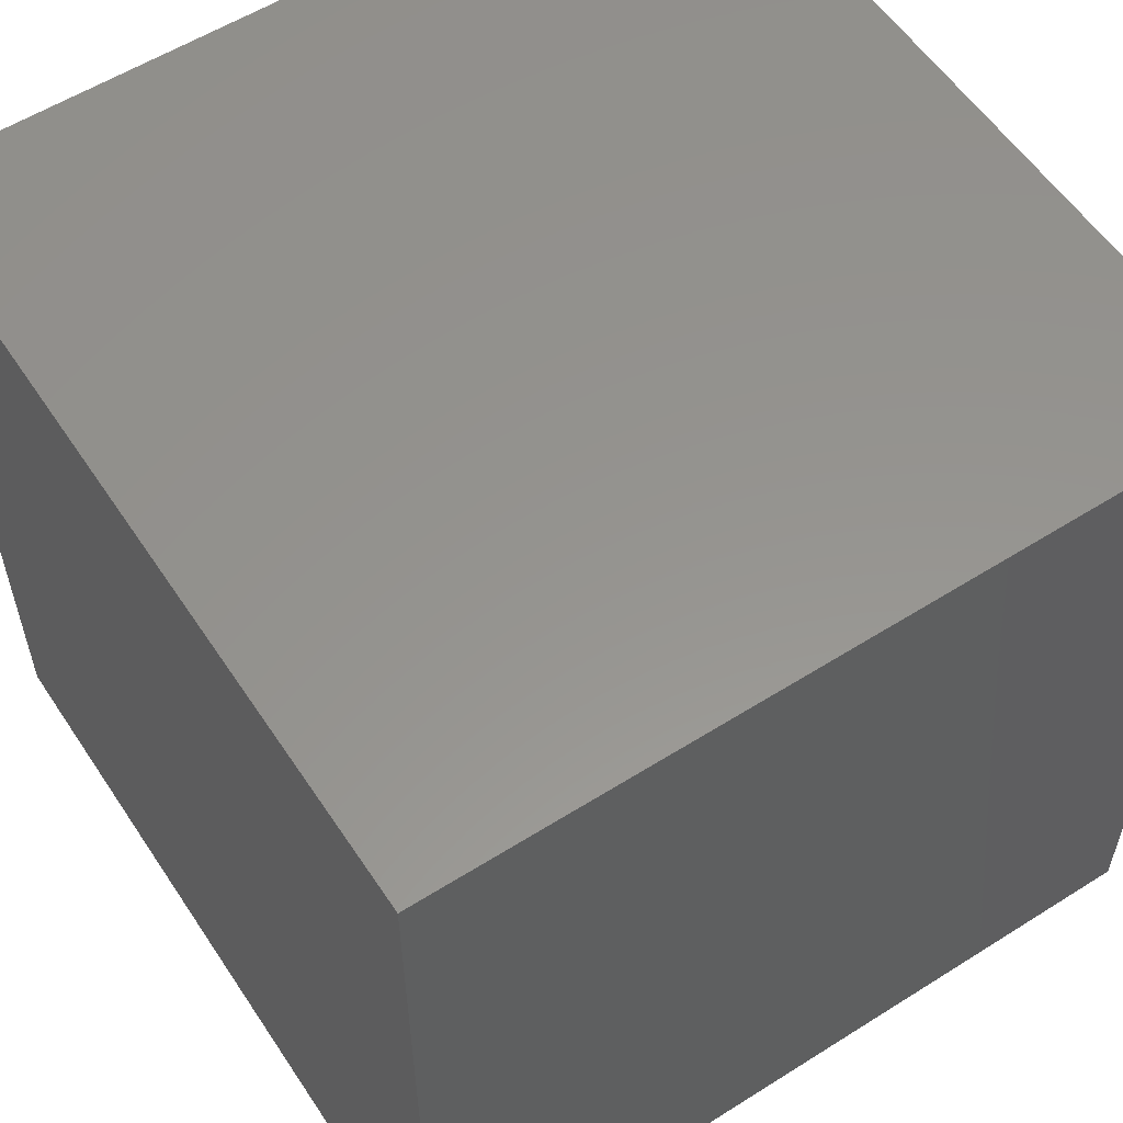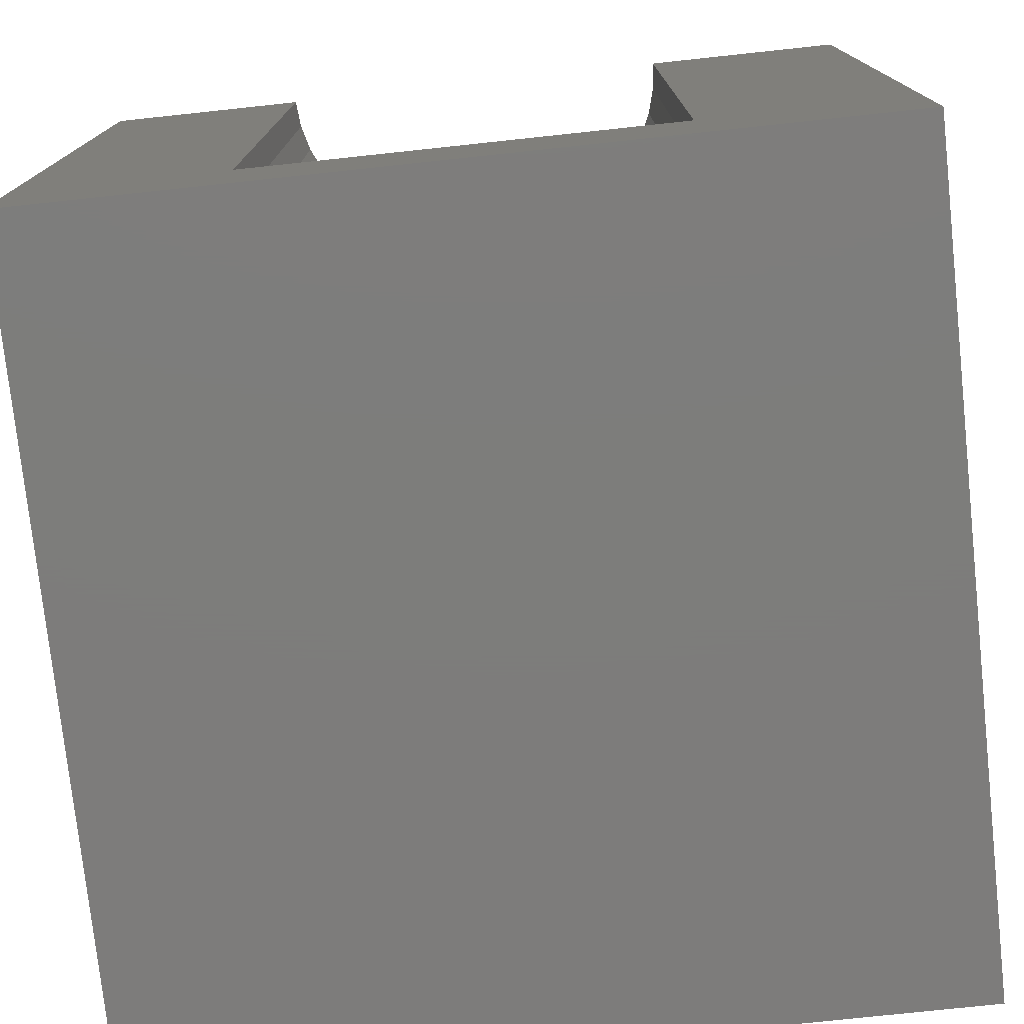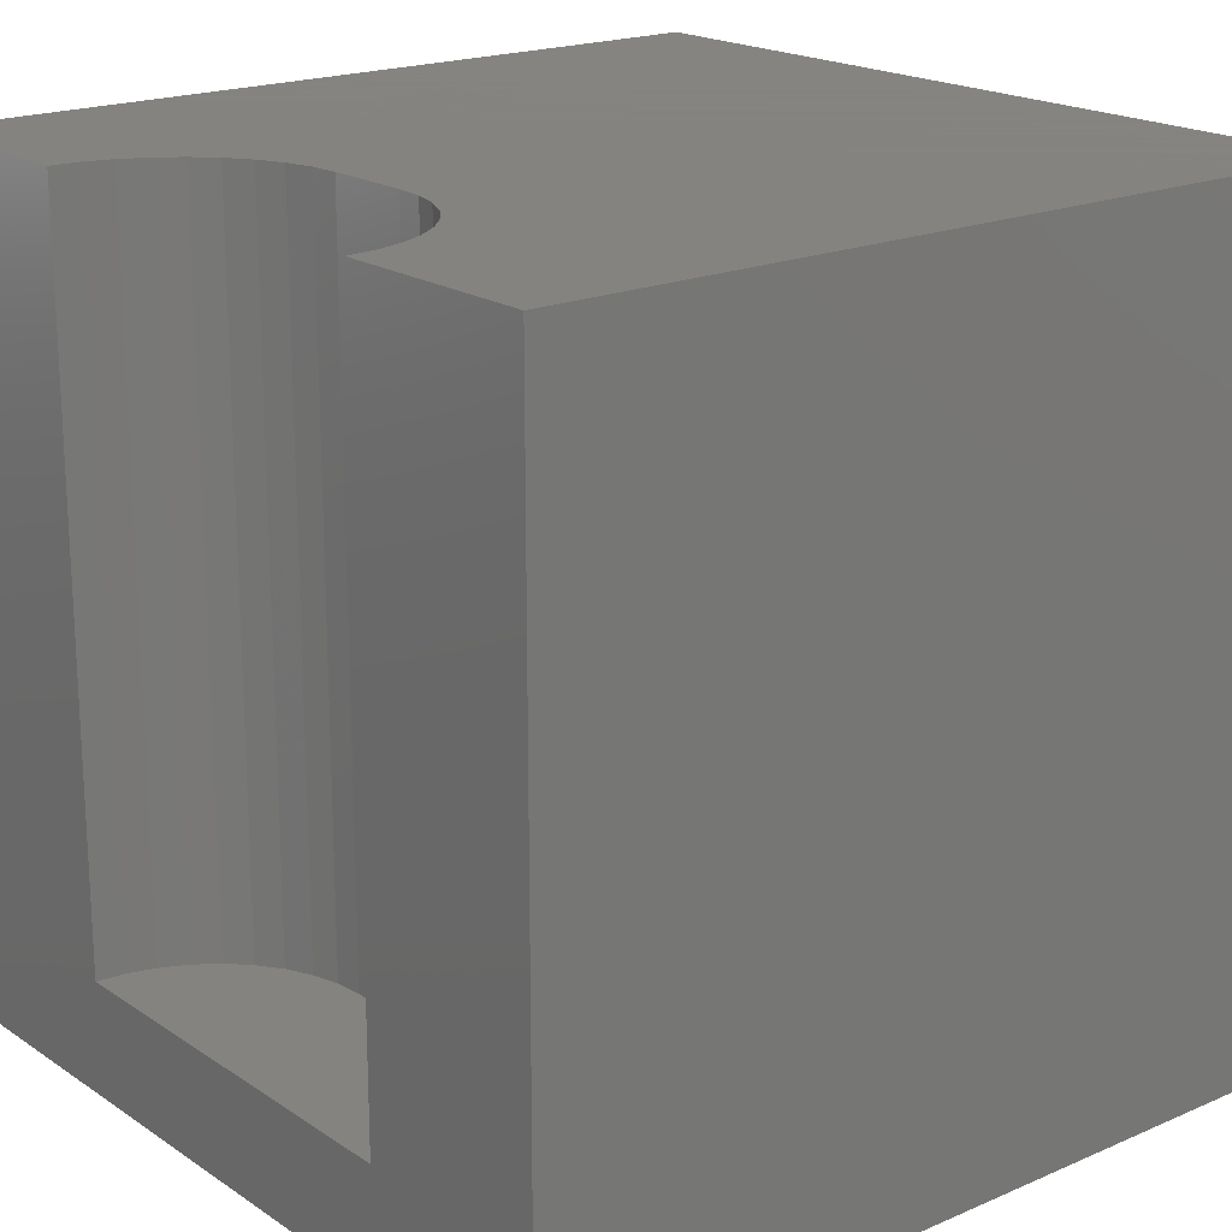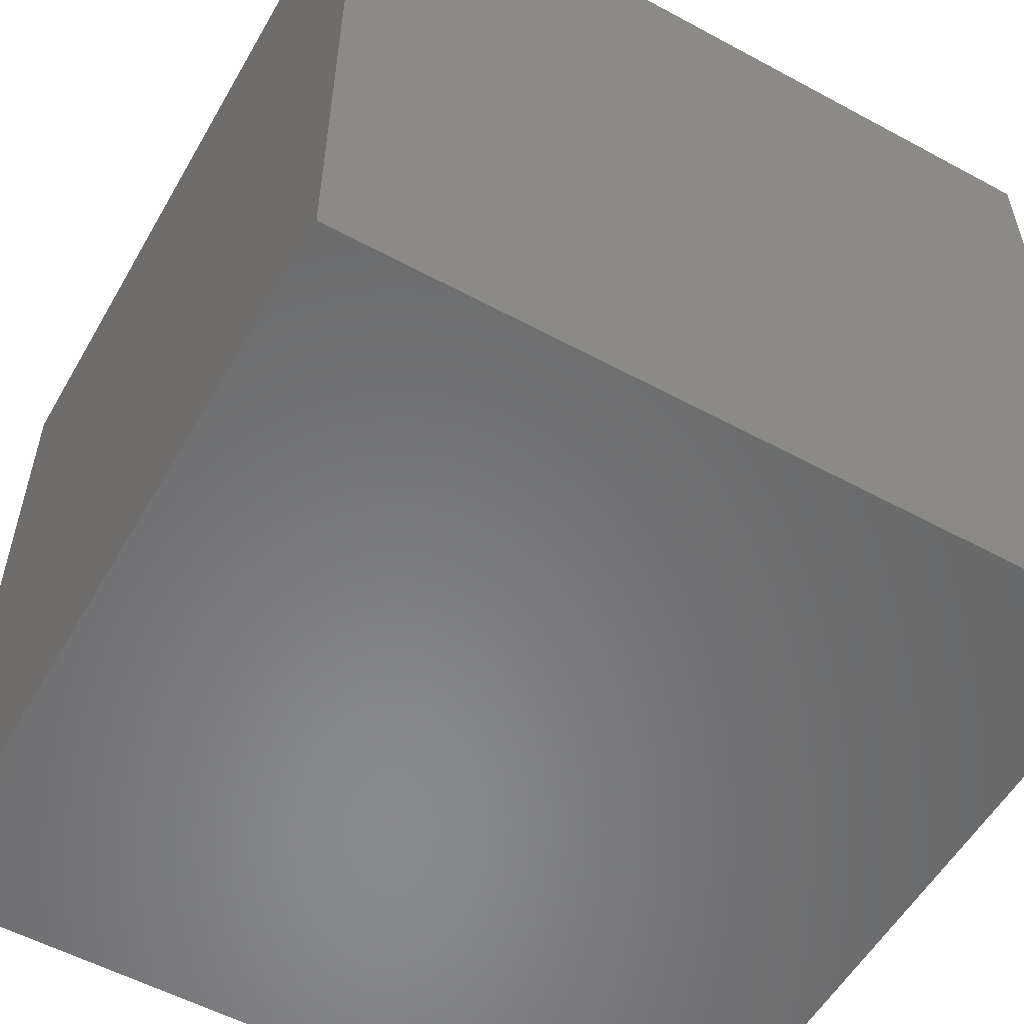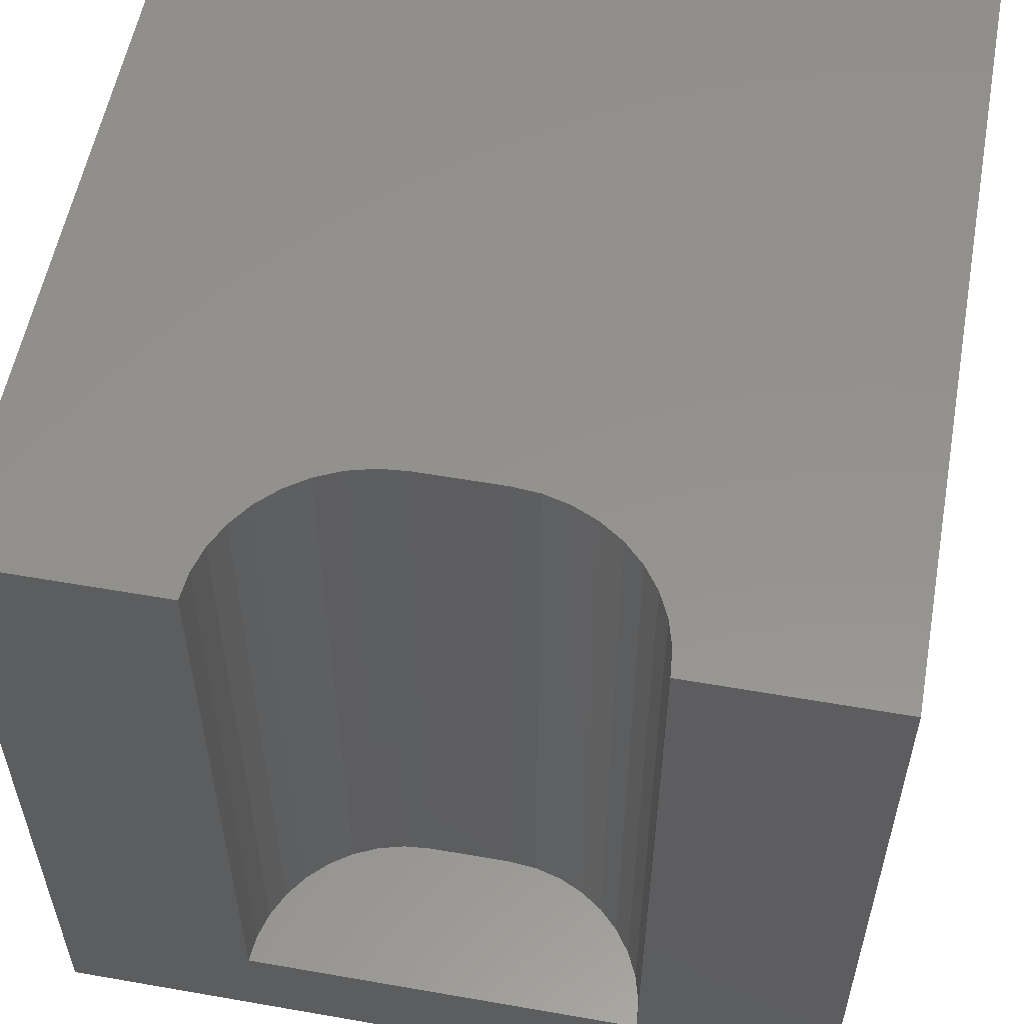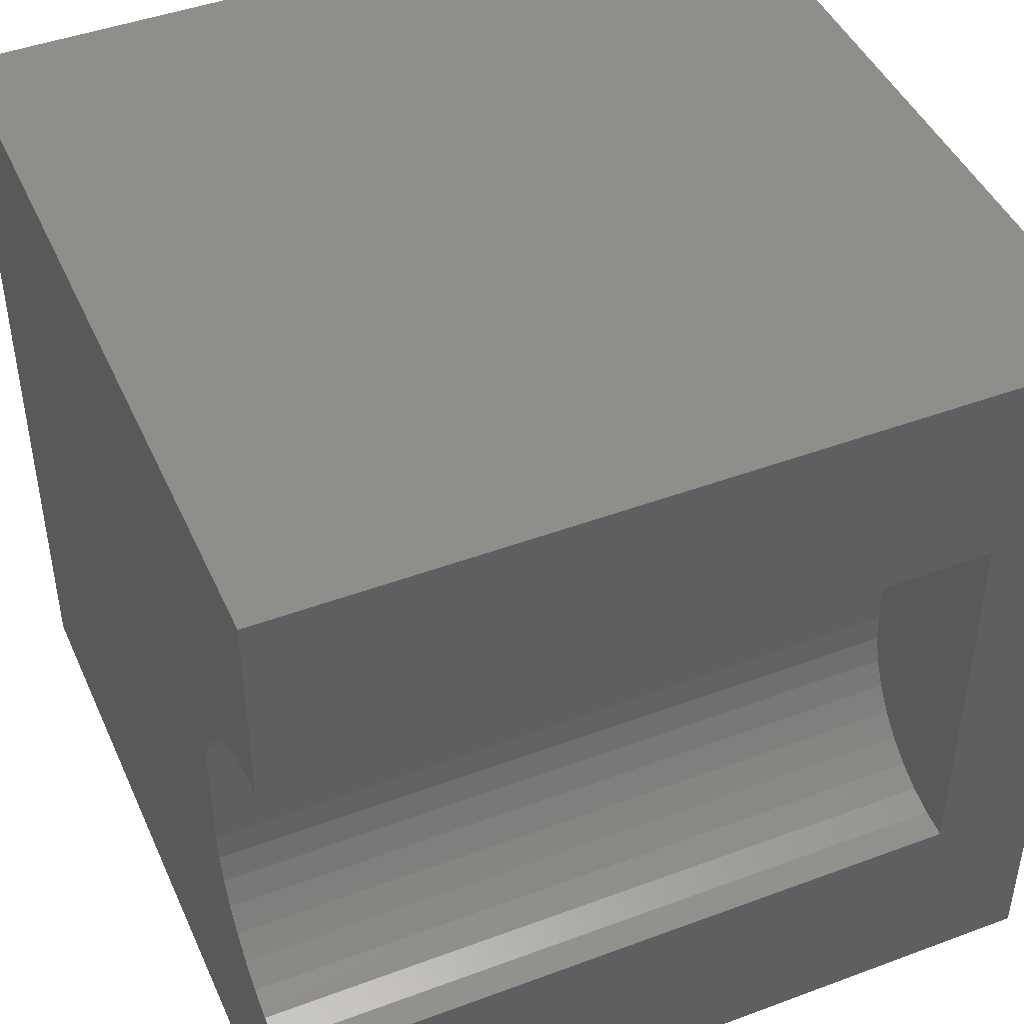
<metadata>
{"format":"stl","ext":"stl","renderer":"f3d","projection":"perspective","resolution":1024,"background":"white","views":[{"elev":57.0,"azim":-123.3,"up":"+Y"},{"elev":-76.4,"azim":96.1,"up":"+Z"},{"elev":19.2,"azim":140.9,"up":"+Z"},{"elev":-55.6,"azim":-29.6,"up":"+Z"},{"elev":55.9,"azim":100.4,"up":"+Z"},{"elev":45.1,"azim":66.7,"up":"+Y"}]}
</metadata>
<code>
# stl→obj: 48 verts, 92 faces
v 0 10 10
v 0 10 0
v 0 0 10
v 0 0 0
v 9.656 7.484 10
v 10 7.514 10
v 10 10 10
v 8.725 2.95 10
v 8.48 3.195 10
v 8.282 3.478 10
v 8.136 3.791 10
v 10 2.486 10
v 9.656 2.516 10
v 10 0 10
v 9.322 2.606 10
v 9.008 2.752 10
v 8.046 5.875 10
v 8.136 6.209 10
v 8.282 6.522 10
v 8.48 6.805 10
v 8.046 4.125 10
v 8.016 4.47 10
v 8.016 5.53 10
v 8.725 7.05 10
v 9.008 7.248 10
v 9.322 7.394 10
v 10 2.486 1.35
v 10 0 0
v 10 7.514 1.35
v 10 10 0
v 8.016 4.47 1.35
v 8.046 4.125 1.35
v 8.136 3.791 1.35
v 8.282 3.478 1.35
v 8.48 3.195 1.35
v 8.725 2.95 1.35
v 9.008 2.752 1.35
v 9.322 2.606 1.35
v 9.656 2.516 1.35
v 9.656 7.484 1.35
v 9.322 7.394 1.35
v 9.008 7.248 1.35
v 8.725 7.05 1.35
v 8.48 6.805 1.35
v 8.282 6.522 1.35
v 8.136 6.209 1.35
v 8.046 5.875 1.35
v 8.016 5.53 1.35
f 1 2 3
f 3 2 4
f 5 6 7
f 8 9 3
f 3 9 10
f 3 10 11
f 12 13 14
f 14 13 15
f 14 15 3
f 3 15 16
f 3 16 8
f 17 18 1
f 1 18 19
f 1 19 20
f 11 21 3
f 3 21 22
f 3 22 1
f 1 22 23
f 1 23 17
f 20 24 1
f 1 24 25
f 1 25 7
f 7 25 26
f 7 26 5
f 12 14 27
f 27 14 28
f 27 28 29
f 29 28 30
f 29 30 6
f 6 30 7
f 2 30 4
f 4 30 28
f 7 30 1
f 1 30 2
f 28 14 4
f 4 14 3
f 31 22 21
f 31 21 32
f 32 21 11
f 32 11 33
f 33 11 10
f 33 10 34
f 34 10 9
f 34 9 35
f 35 9 8
f 35 8 36
f 36 8 16
f 36 16 37
f 37 16 15
f 37 15 38
f 38 15 13
f 38 13 39
f 39 13 12
f 39 12 27
f 29 6 5
f 29 5 40
f 40 5 26
f 40 26 41
f 41 26 25
f 41 25 42
f 42 25 24
f 42 24 43
f 43 24 20
f 43 20 44
f 44 20 19
f 44 19 45
f 45 19 18
f 45 18 46
f 46 18 17
f 46 17 47
f 47 17 23
f 47 23 48
f 39 27 35
f 46 47 29
f 29 47 48
f 29 48 27
f 27 48 31
f 27 31 32
f 29 40 46
f 46 40 41
f 46 41 42
f 42 43 46
f 46 43 44
f 46 44 45
f 32 33 27
f 27 33 34
f 27 34 35
f 36 37 35
f 35 37 38
f 35 38 39
f 31 48 22
f 22 48 23

</code>
